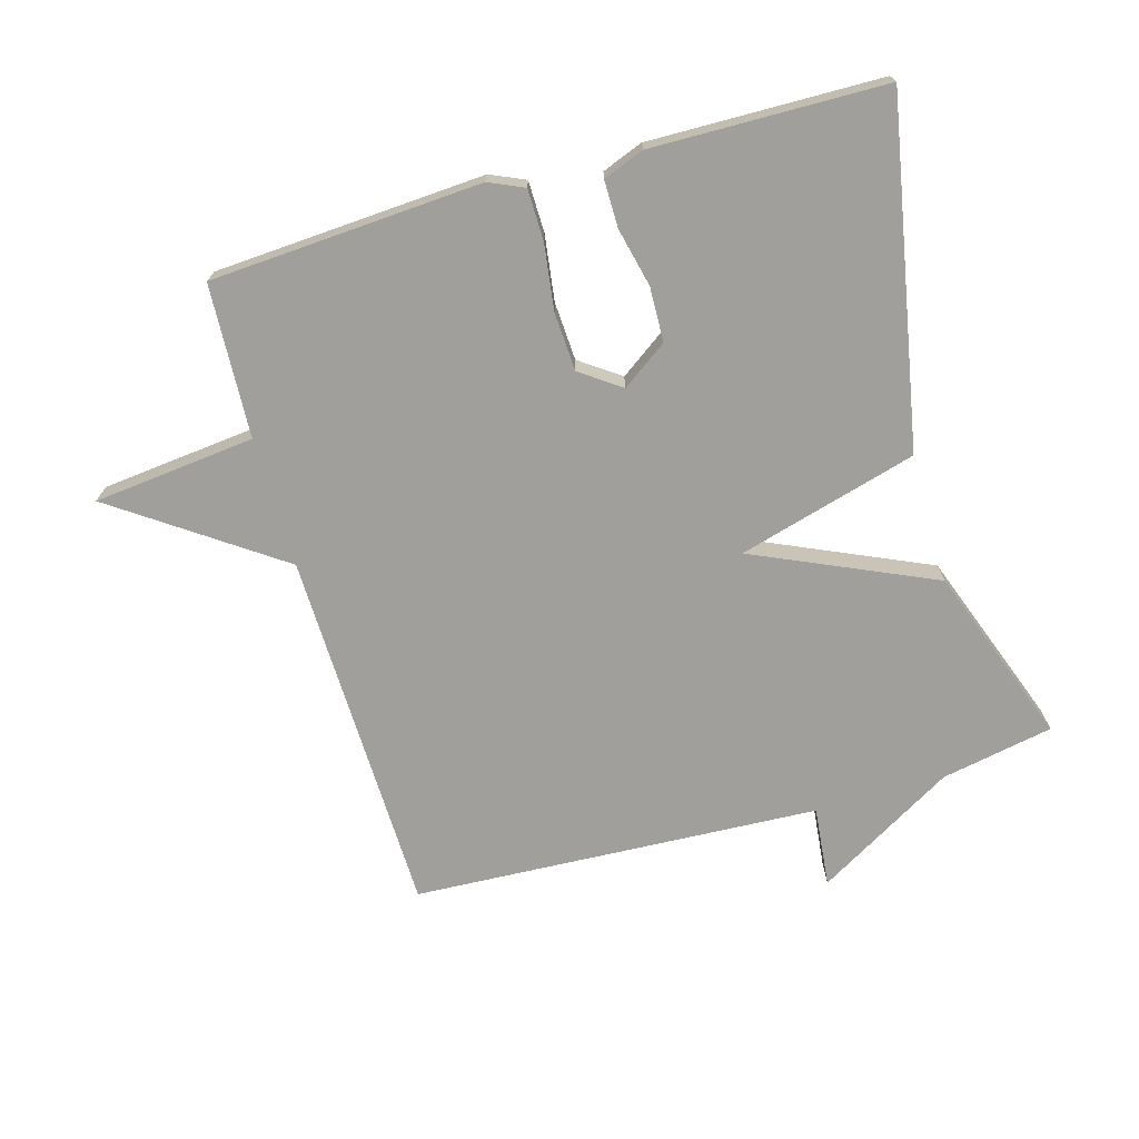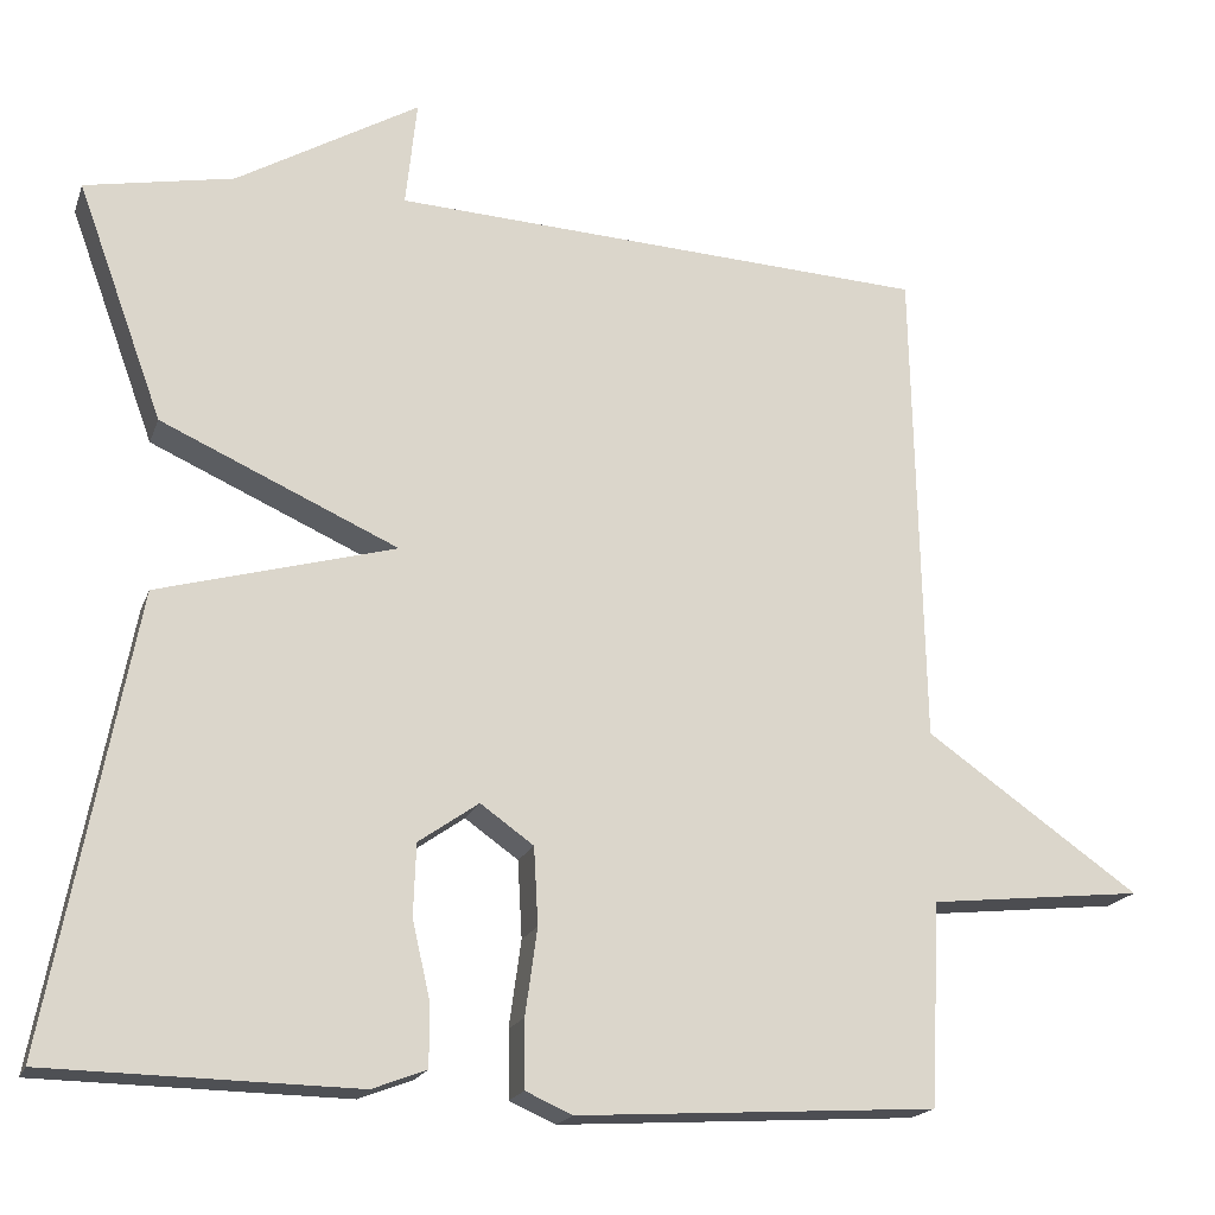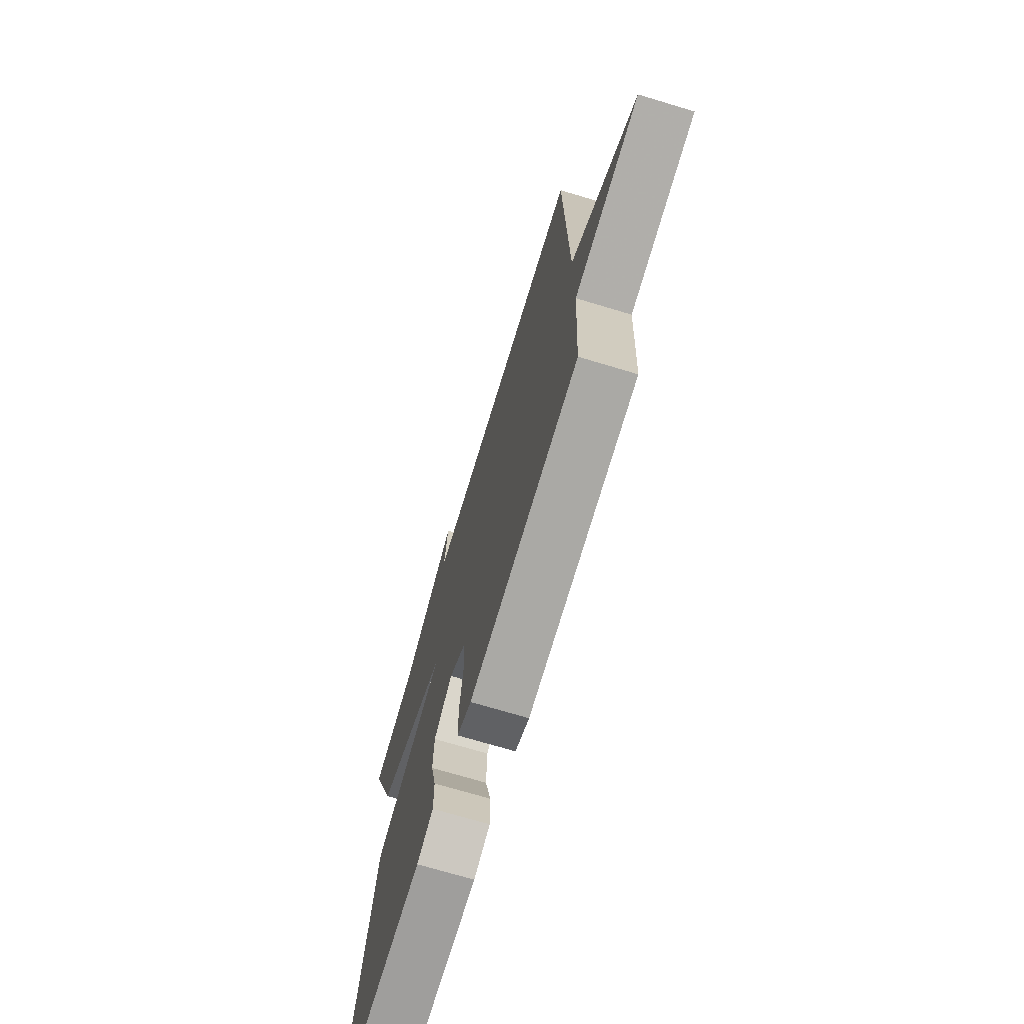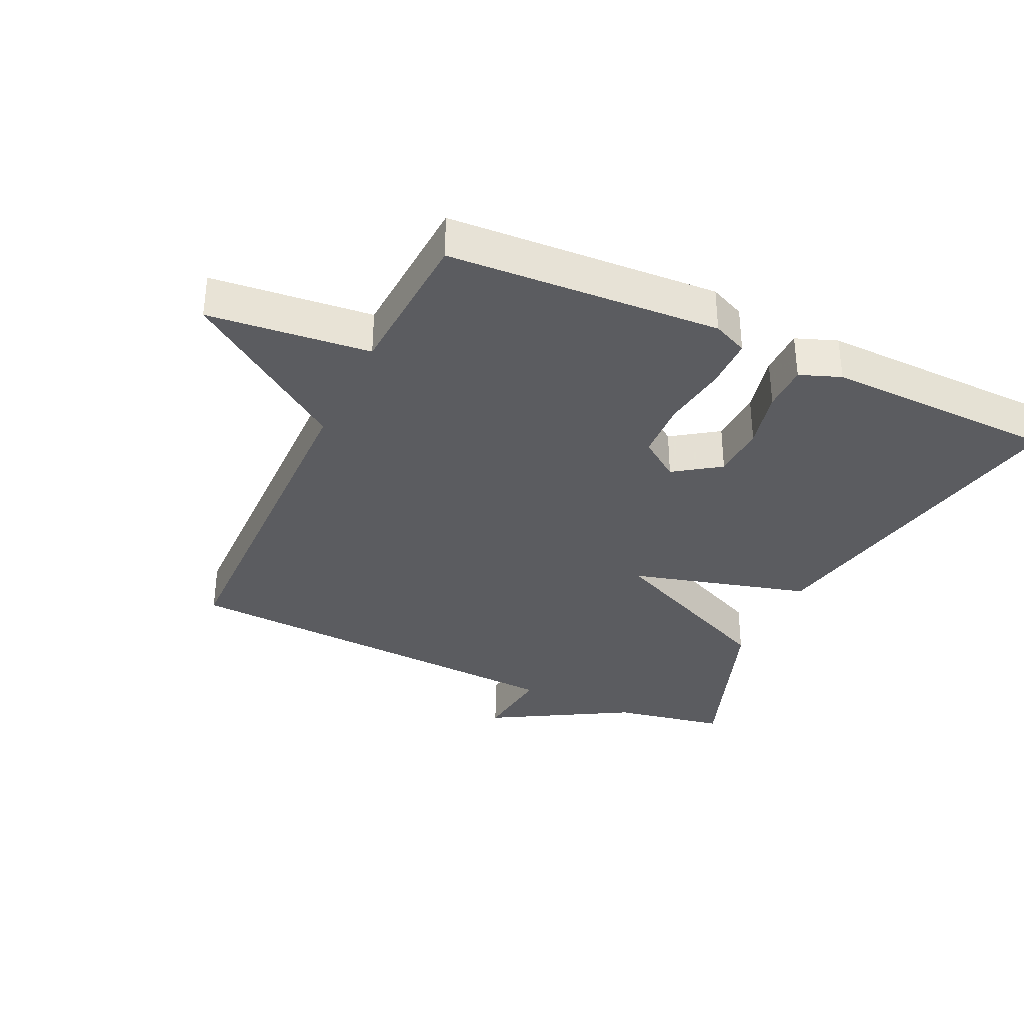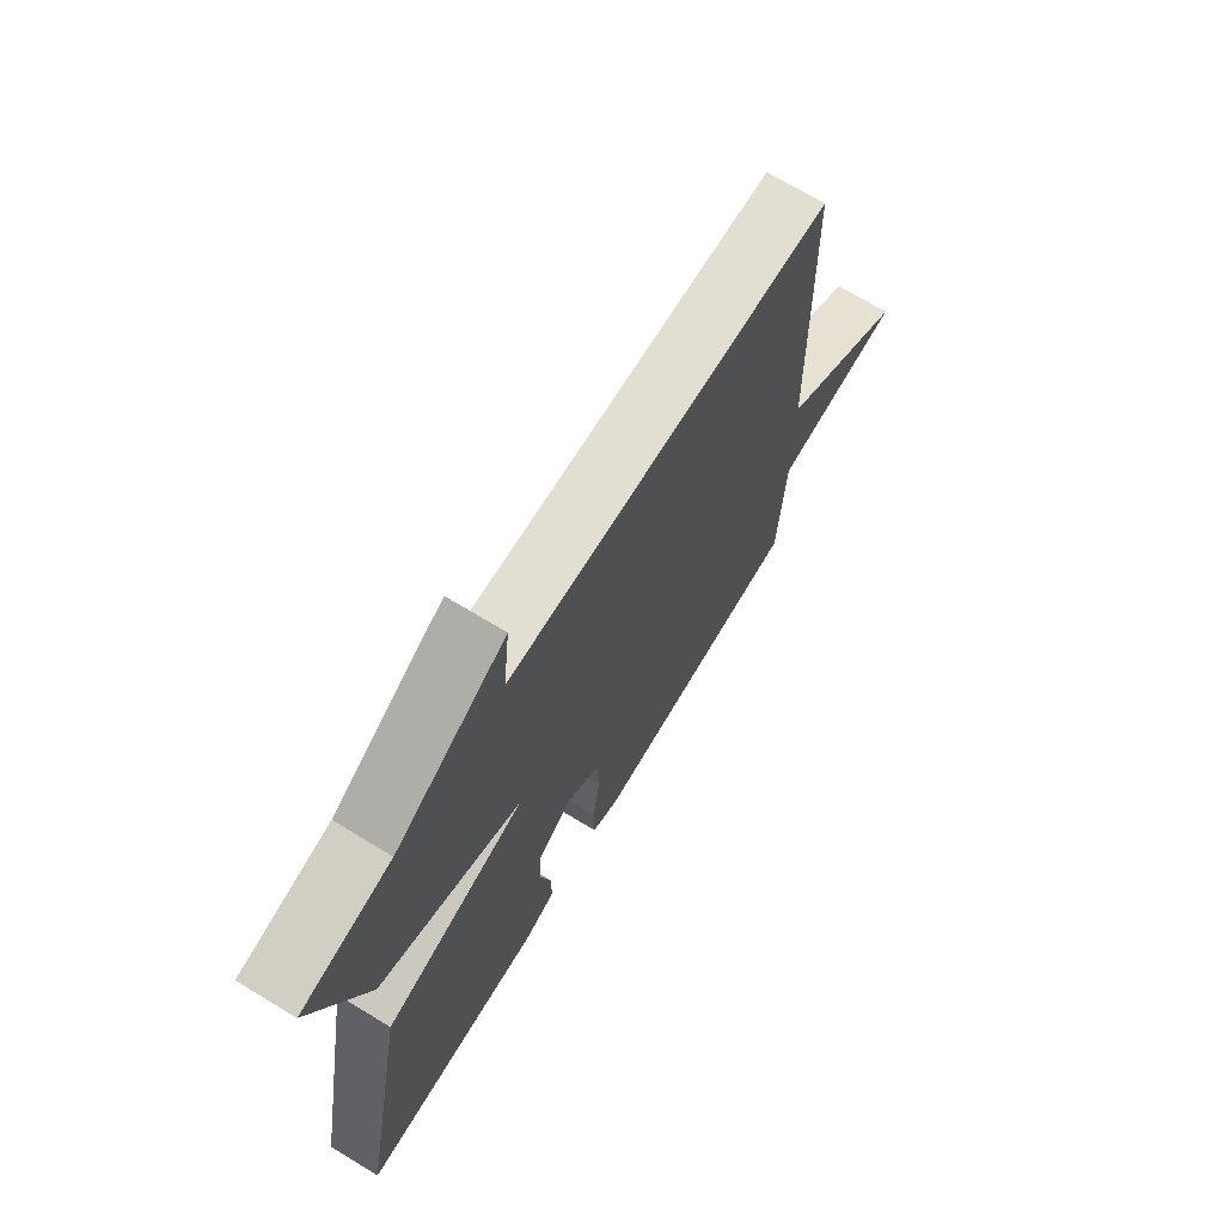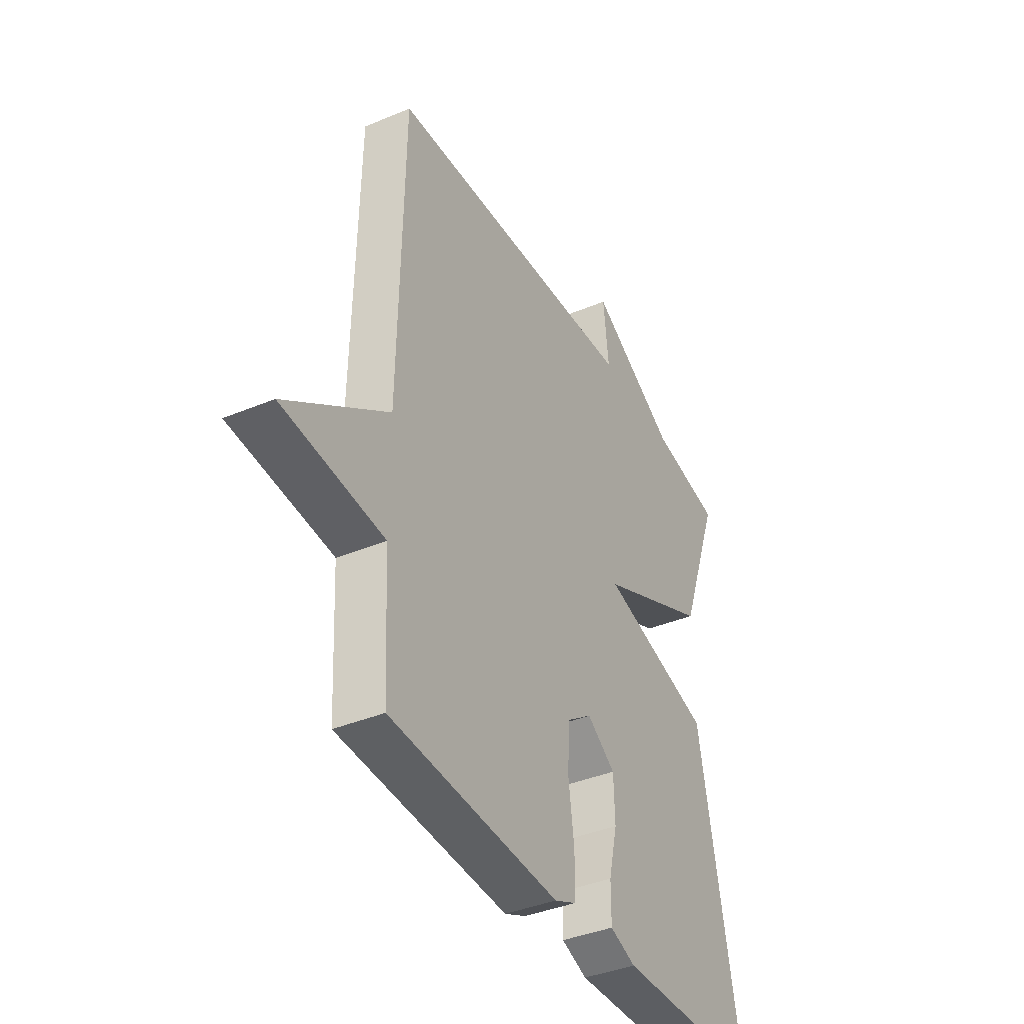
<metadata>
{"format":"obj","ext":"obj","renderer":"f3d","projection":"perspective","resolution":1024,"background":"white","views":[{"elev":-71.2,"azim":-163.9,"up":"+Y"},{"elev":-18.5,"azim":-16.3,"up":"+Z"},{"elev":-72.0,"azim":73.3,"up":"+Z"},{"elev":-34.7,"azim":154.7,"up":"+Y"},{"elev":70.7,"azim":-58.8,"up":"+Z"},{"elev":-39.0,"azim":117.7,"up":"+Z"}]}
</metadata>
<code>
v 0.5 0.07 0.5
v 0.512 0.07 -0.064
v 0.761 0.07 -0.238
v 0.512 0.07 -0.264
v 0.5 0.07 -0.5
v 0.082 0.07 -0.525
v 0.028 0.07 -0.501
v 0.027 0.07 -0.422
v 0.041 0.07 -0.321
v 0.036 0.07 -0.231
v -0.026 0.07 -0.187
v -0.096 0.07 -0.236
v -0.099 0.07 -0.32
v -0.078 0.07 -0.411
v -0.078 0.07 -0.483
v -0.141 0.07 -0.507
v -0.5 0.07 -0.5
v -0.4 0.07 0.025
v -0.124 0.07 0.101
v -0.4 0.07 0.225
v -0.5 0.07 0.5
v -0.327 0.07 0.533
v -0.114 0.07 0.657
v -0.127 0.07 0.533
v 0.5 0 0.5
v 0.512 0 -0.064
v 0.761 0 -0.238
v 0.512 0 -0.264
v 0.5 0 -0.5
v 0.082 0 -0.525
v 0.028 0 -0.501
v 0.027 0 -0.422
v 0.041 0 -0.321
v 0.036 0 -0.231
v -0.026 0 -0.187
v -0.096 0 -0.236
v -0.099 0 -0.32
v -0.078 0 -0.411
v -0.078 0 -0.483
v -0.141 0 -0.507
v -0.5 0 -0.5
v -0.4 0 0.025
v -0.124 0 0.101
v -0.4 0 0.225
v -0.5 0 0.5
v -0.327 0 0.533
v -0.114 0 0.657
v -0.127 0 0.533
f 22 23 24
f 24 1 2
f 22 24 2
f 21 22 2
f 20 21 2
f 19 20 2
f 2 3 4
f 19 2 4
f 18 19 4
f 16 17 18
f 15 16 18
f 14 15 18
f 13 14 18
f 12 13 18
f 11 12 18
f 11 18 4
f 10 11 4 5
f 9 10 5 6
f 6 7 8 9
f 48 47 46
f 26 25 48
f 26 48 46
f 26 46 45
f 26 45 44
f 26 44 43
f 28 27 26
f 28 26 43
f 28 43 42
f 42 41 40
f 42 40 39
f 42 39 38
f 42 38 37
f 42 37 36
f 42 36 35
f 28 42 35
f 29 28 35 34
f 30 29 34 33
f 33 32 31 30
f 1 25 26 2
f 2 26 27 3
f 3 27 28 4
f 4 28 29 5
f 5 29 30 6
f 6 30 31 7
f 7 31 32 8
f 8 32 33 9
f 9 33 34 10
f 10 34 35 11
f 11 35 36 12
f 12 36 37 13
f 13 37 38 14
f 14 38 39 15
f 15 39 40 16
f 16 40 41 17
f 17 41 42 18
f 18 42 43 19
f 19 43 44 20
f 20 44 45 21
f 21 45 46 22
f 22 46 47 23
f 23 47 48 24
f 24 48 25 1

</code>
